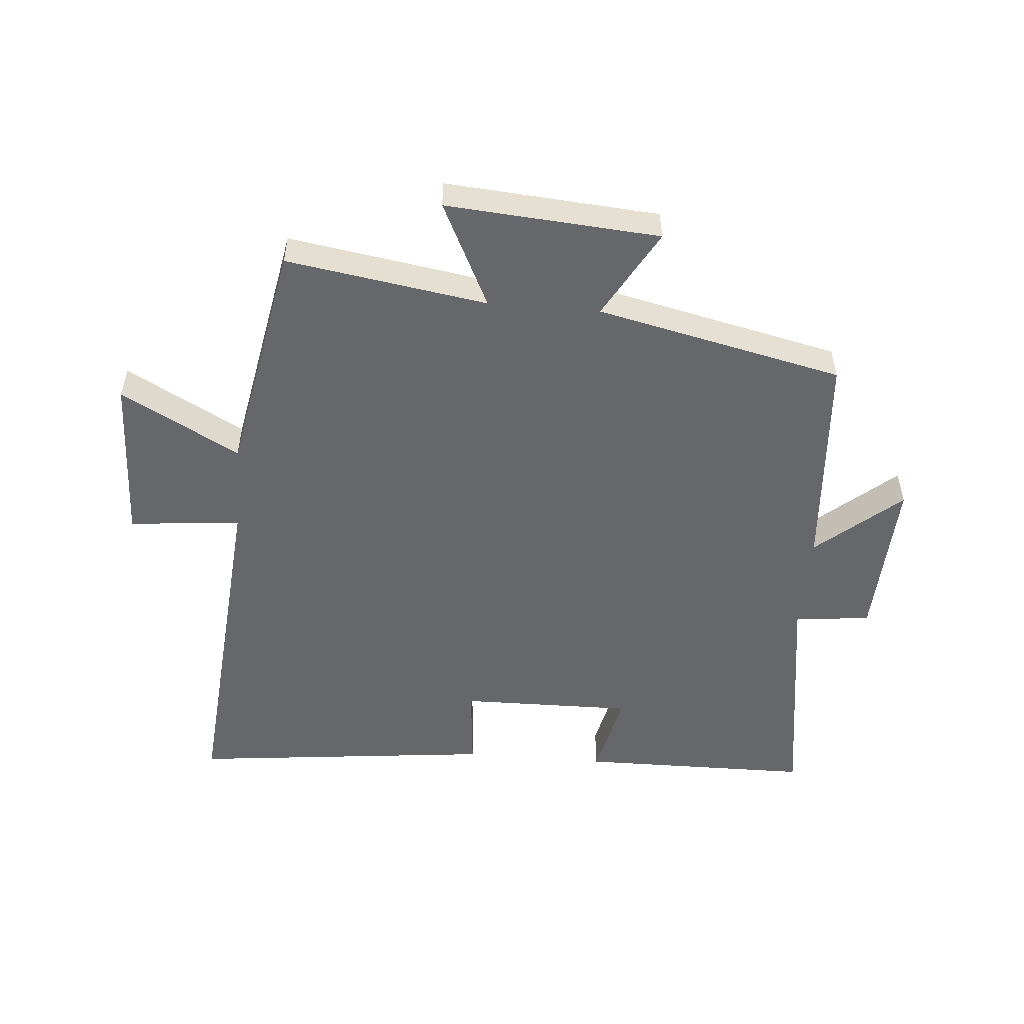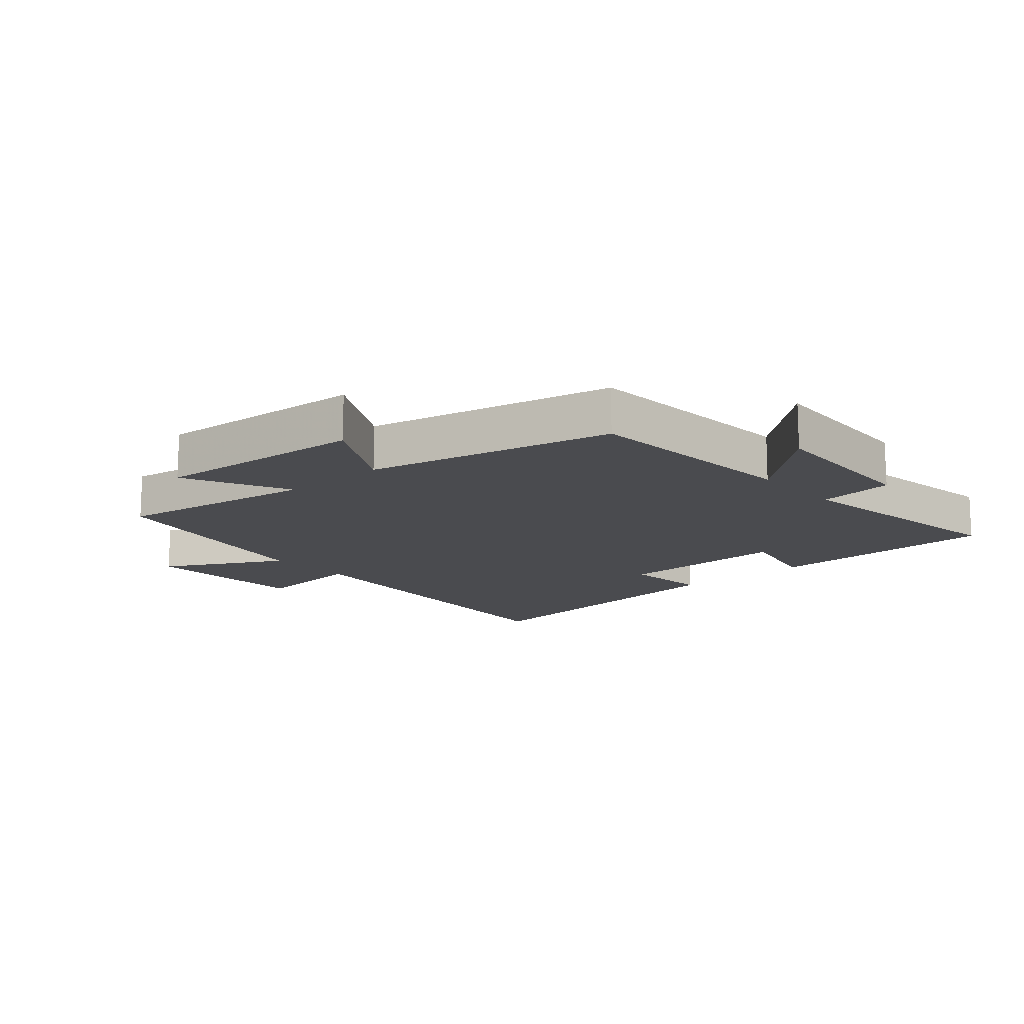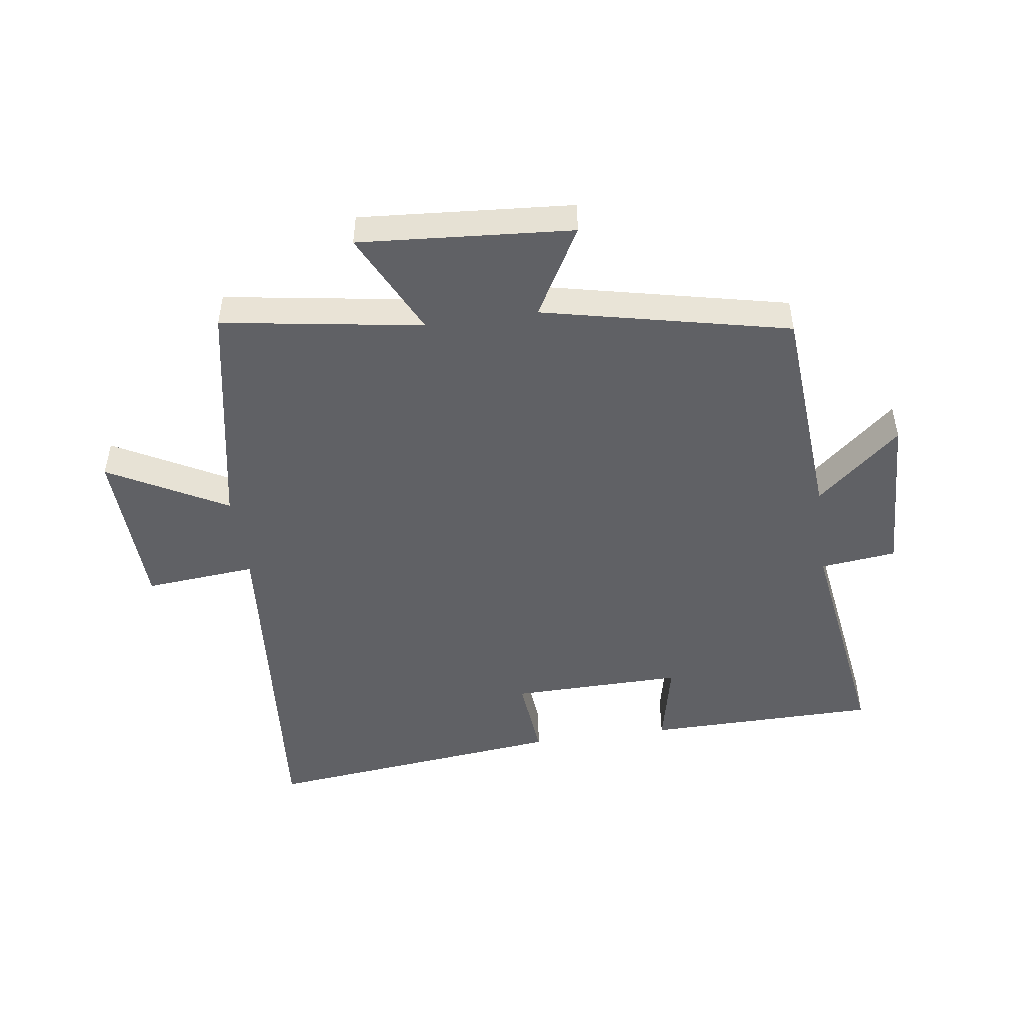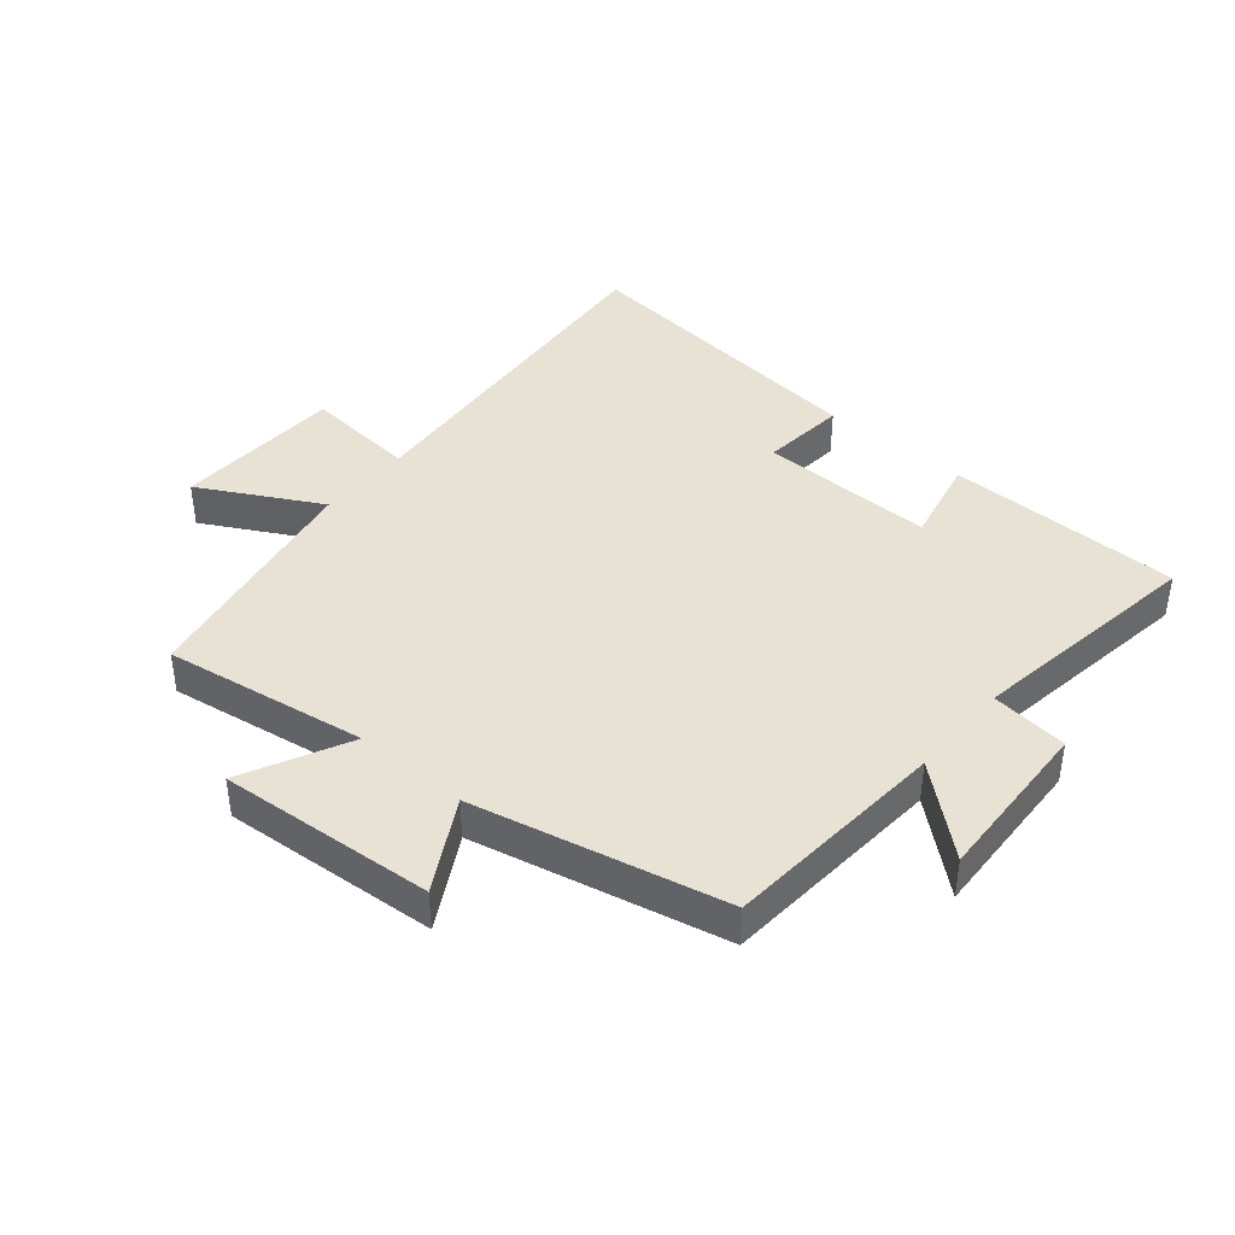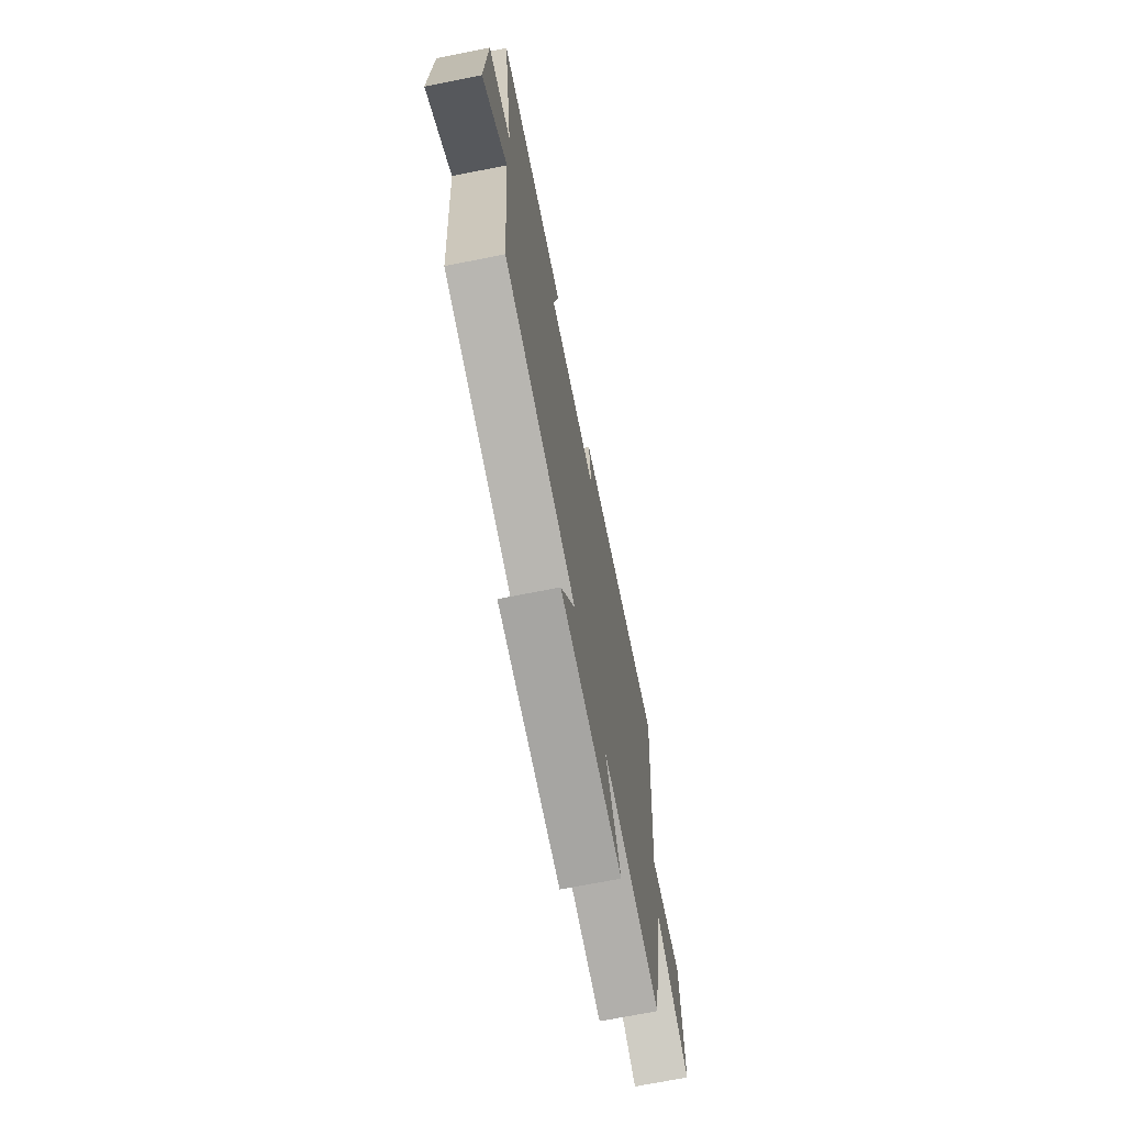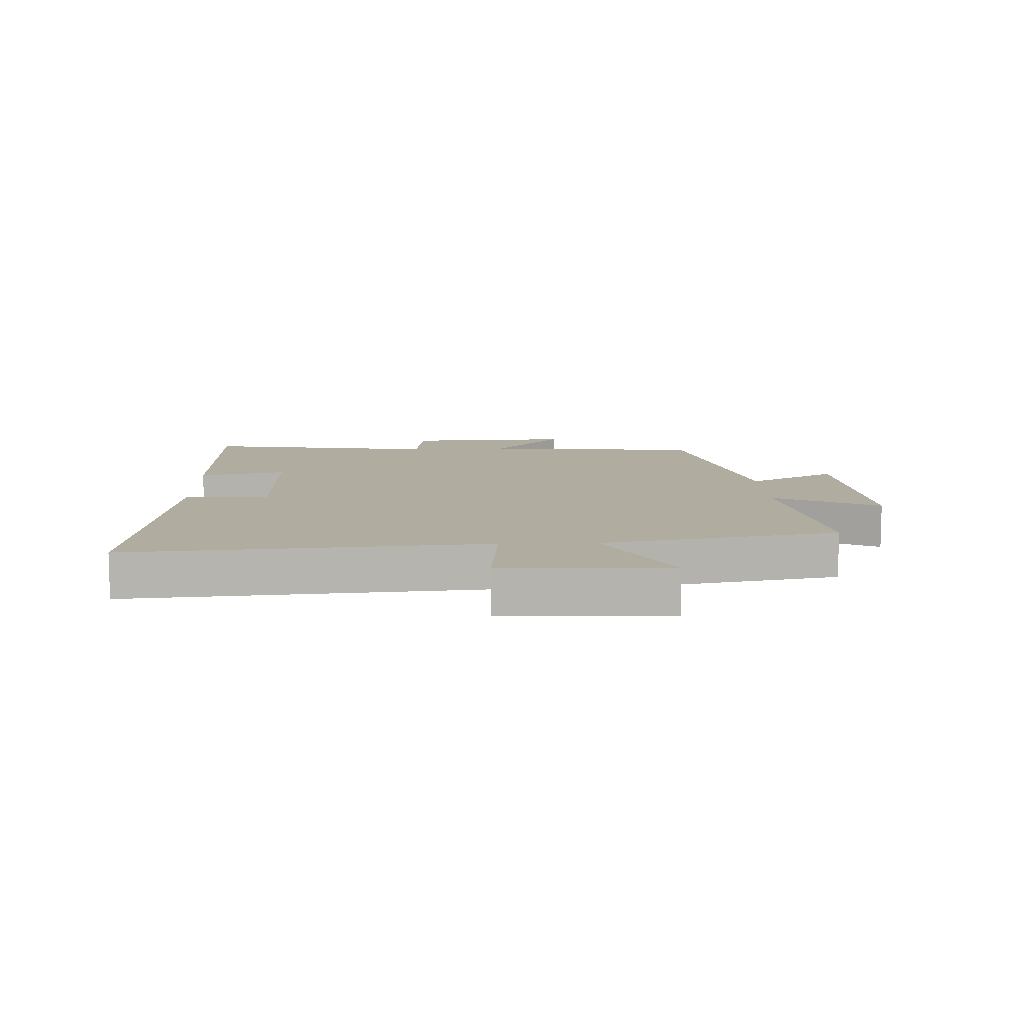
<metadata>
{"format":"obj","ext":"obj","renderer":"f3d","projection":"perspective","resolution":1024,"background":"white","views":[{"elev":-52.2,"azim":175.2,"up":"+Y"},{"elev":-14.3,"azim":-138.7,"up":"+Y"},{"elev":-48.4,"azim":-171.9,"up":"+Y"},{"elev":40.9,"azim":-139.8,"up":"+Y"},{"elev":-69.7,"azim":-78.7,"up":"+Z"},{"elev":10.0,"azim":88.0,"up":"+Y"}]}
</metadata>
<code>
v -0.474 0.07 -0.411
v -0.5 0.07 -0.051
v -0.635 0.07 -0.167
v -0.623 0.07 0.101
v -0.5 0.07 0.115
v -0.556 0.07 0.496
v -0.18 0.07 0.5
v -0.211 0.07 0.359
v 0.069 0.07 0.363
v 0.056 0.07 0.5
v 0.549 0.07 0.554
v 0.5 0.07 -0.021
v 0.681 0.07 -0.005
v 0.691 0.07 -0.275
v 0.5 0.07 -0.171
v 0.428 0.07 -0.551
v 0.104 0.07 -0.5
v 0.187 0.07 -0.67
v -0.157 0.07 -0.644
v -0.076 0.07 -0.5
v -0.474 0 -0.411
v -0.5 0 -0.051
v -0.635 0 -0.167
v -0.623 0 0.101
v -0.5 0 0.115
v -0.556 0 0.496
v -0.18 0 0.5
v -0.211 0 0.359
v 0.069 0 0.363
v 0.056 0 0.5
v 0.549 0 0.554
v 0.5 0 -0.021
v 0.681 0 -0.005
v 0.691 0 -0.275
v 0.5 0 -0.171
v 0.428 0 -0.551
v 0.104 0 -0.5
v 0.187 0 -0.67
v -0.157 0 -0.644
v -0.076 0 -0.5
f 17 18 19 20
f 17 20 1 2
f 15 16 17 2
f 12 13 14 15
f 12 15 2
f 9 10 11 12
f 8 9 12 2
f 5 6 7 8
f 5 8 2 3
f 3 4 5
f 40 39 38 37
f 22 21 40 37
f 22 37 36 35
f 35 34 33 32
f 22 35 32
f 32 31 30 29
f 22 32 29 28
f 28 27 26 25
f 23 22 28 25
f 25 24 23
f 1 21 22 2
f 2 22 23 3
f 3 23 24 4
f 4 24 25 5
f 5 25 26 6
f 6 26 27 7
f 7 27 28 8
f 8 28 29 9
f 9 29 30 10
f 10 30 31 11
f 11 31 32 12
f 12 32 33 13
f 13 33 34 14
f 14 34 35 15
f 15 35 36 16
f 16 36 37 17
f 17 37 38 18
f 18 38 39 19
f 19 39 40 20
f 20 40 21 1

</code>
